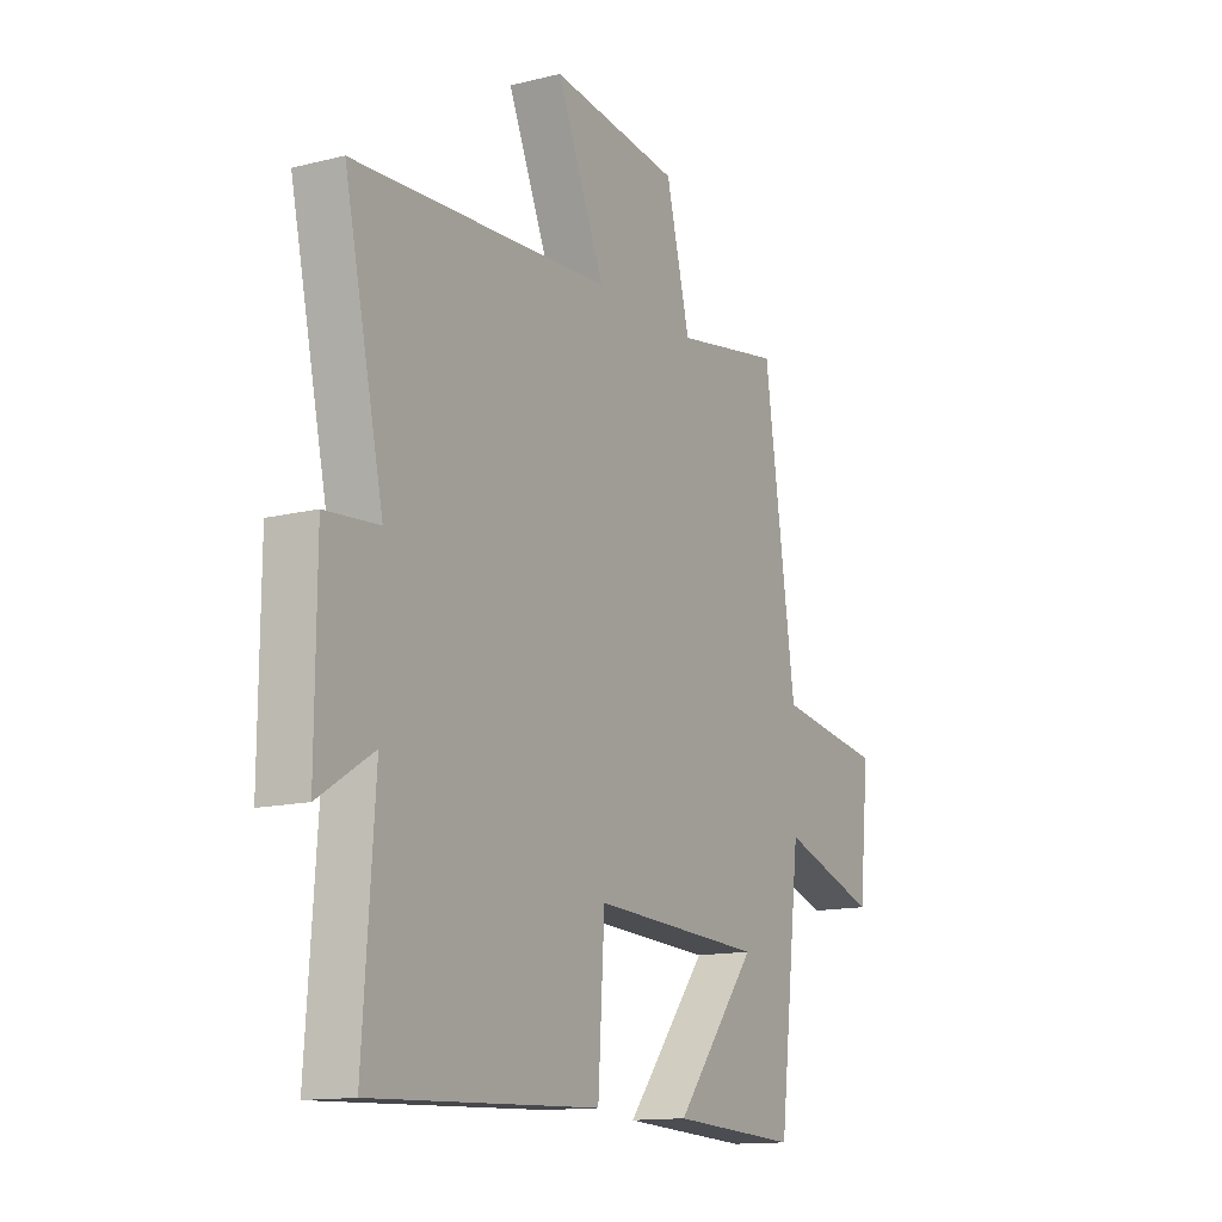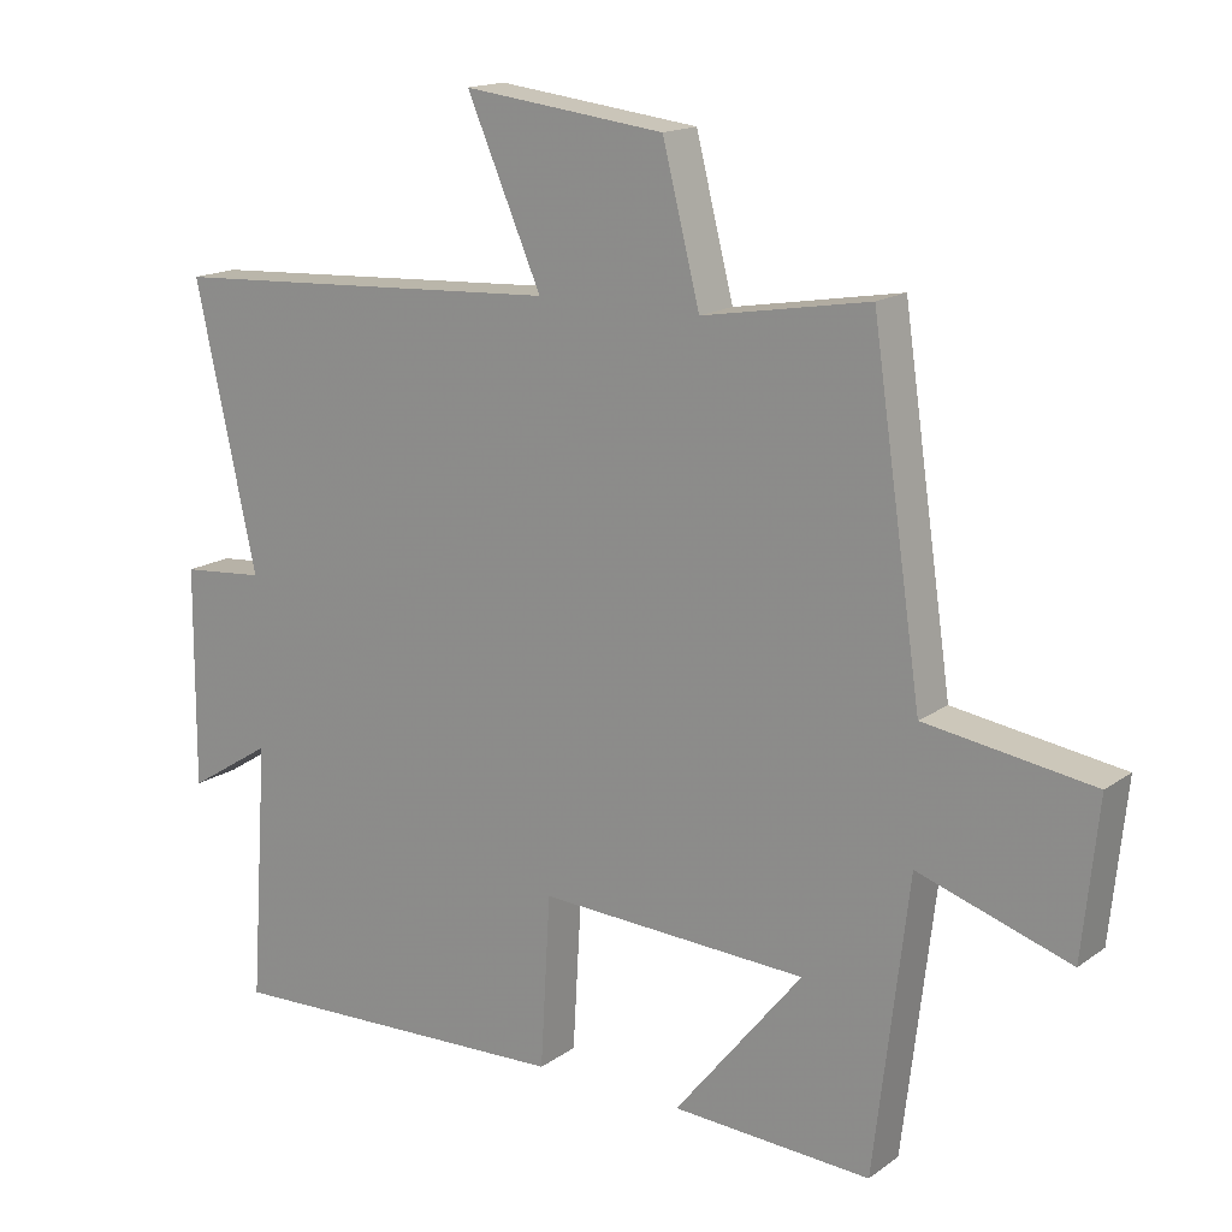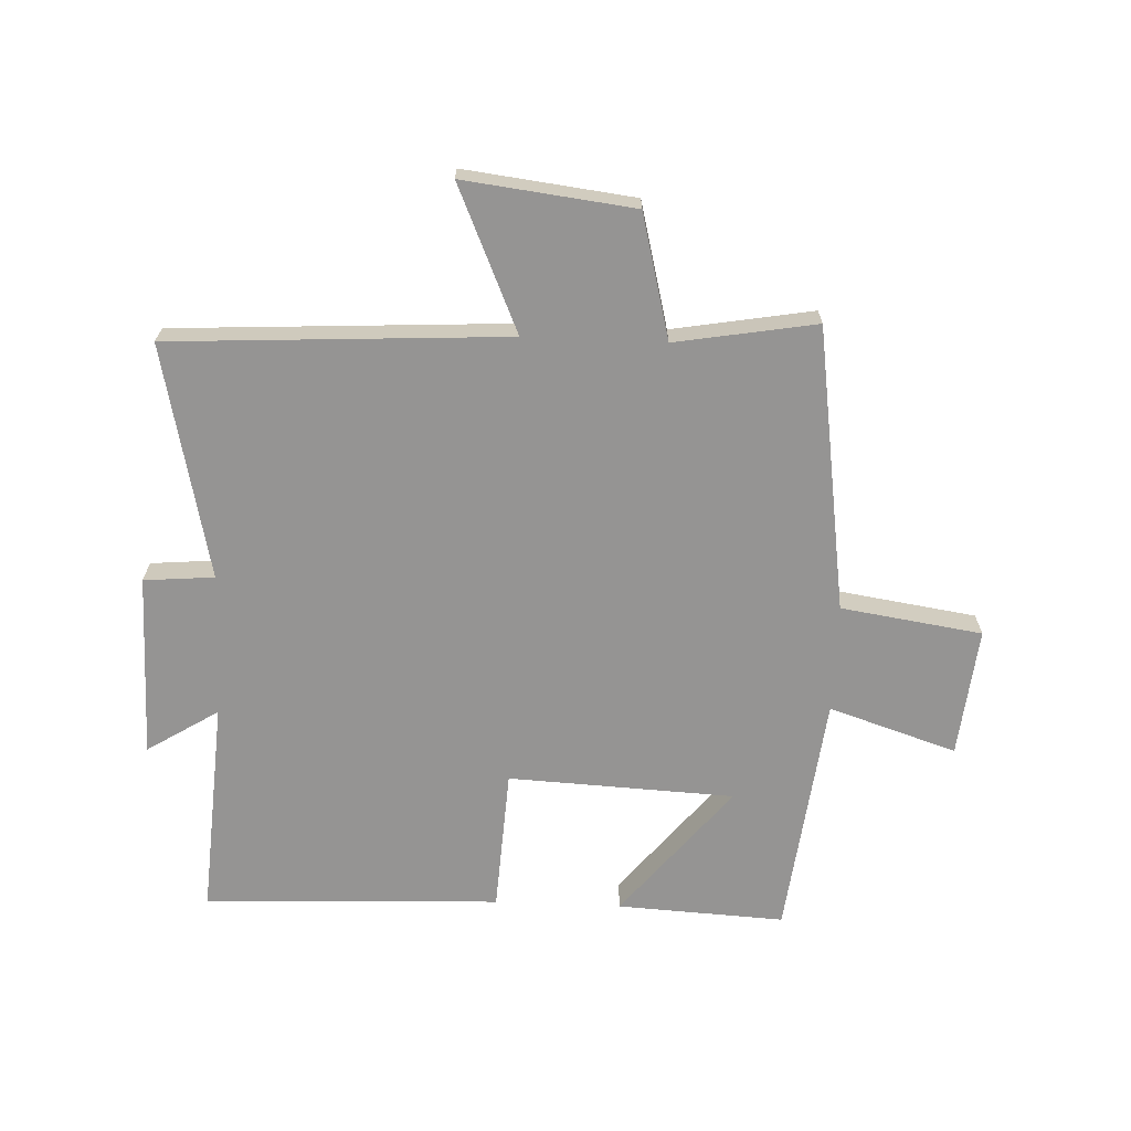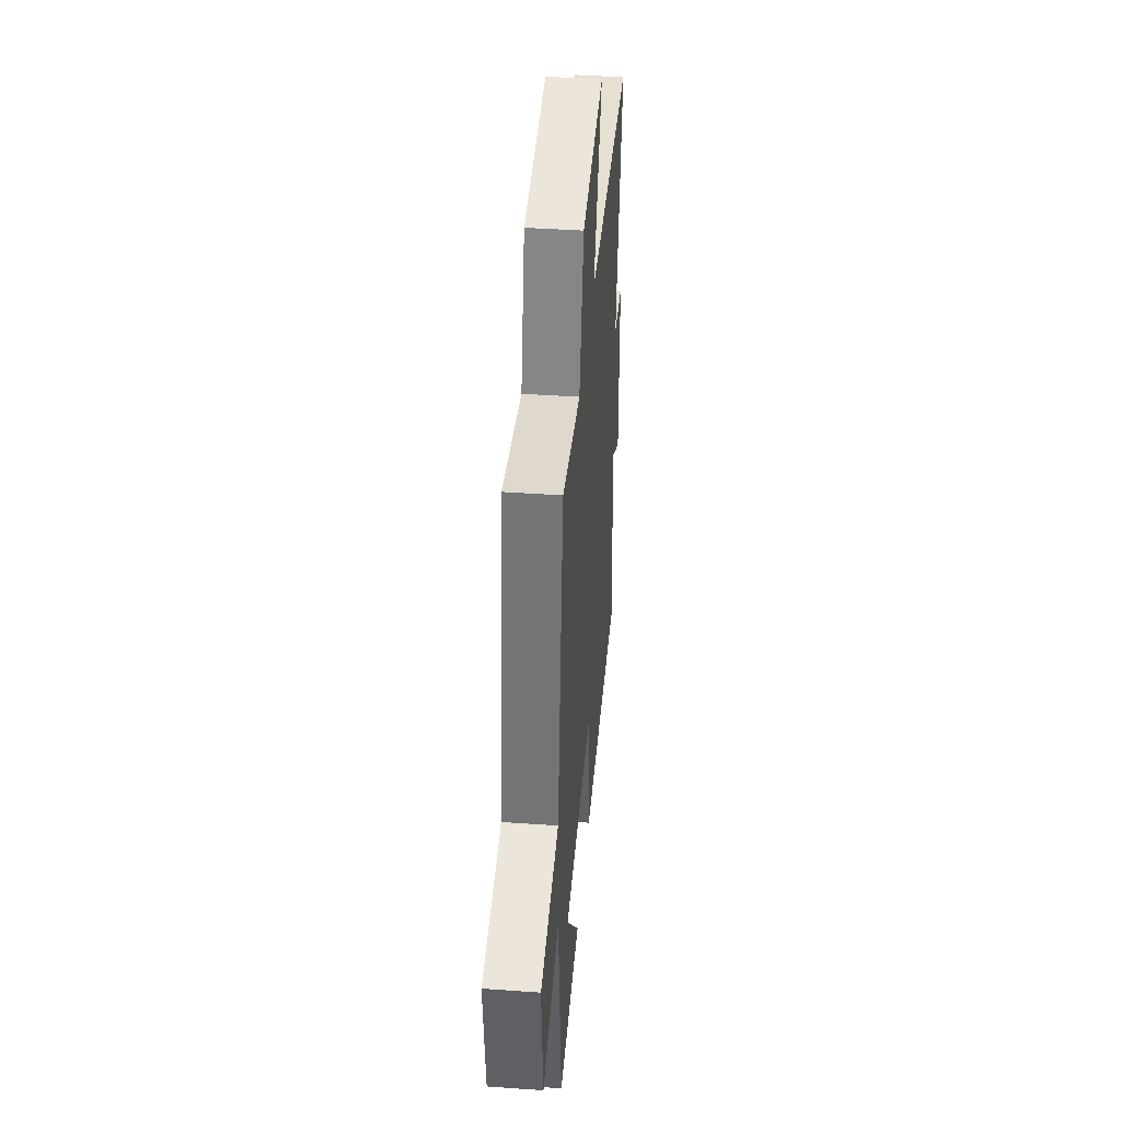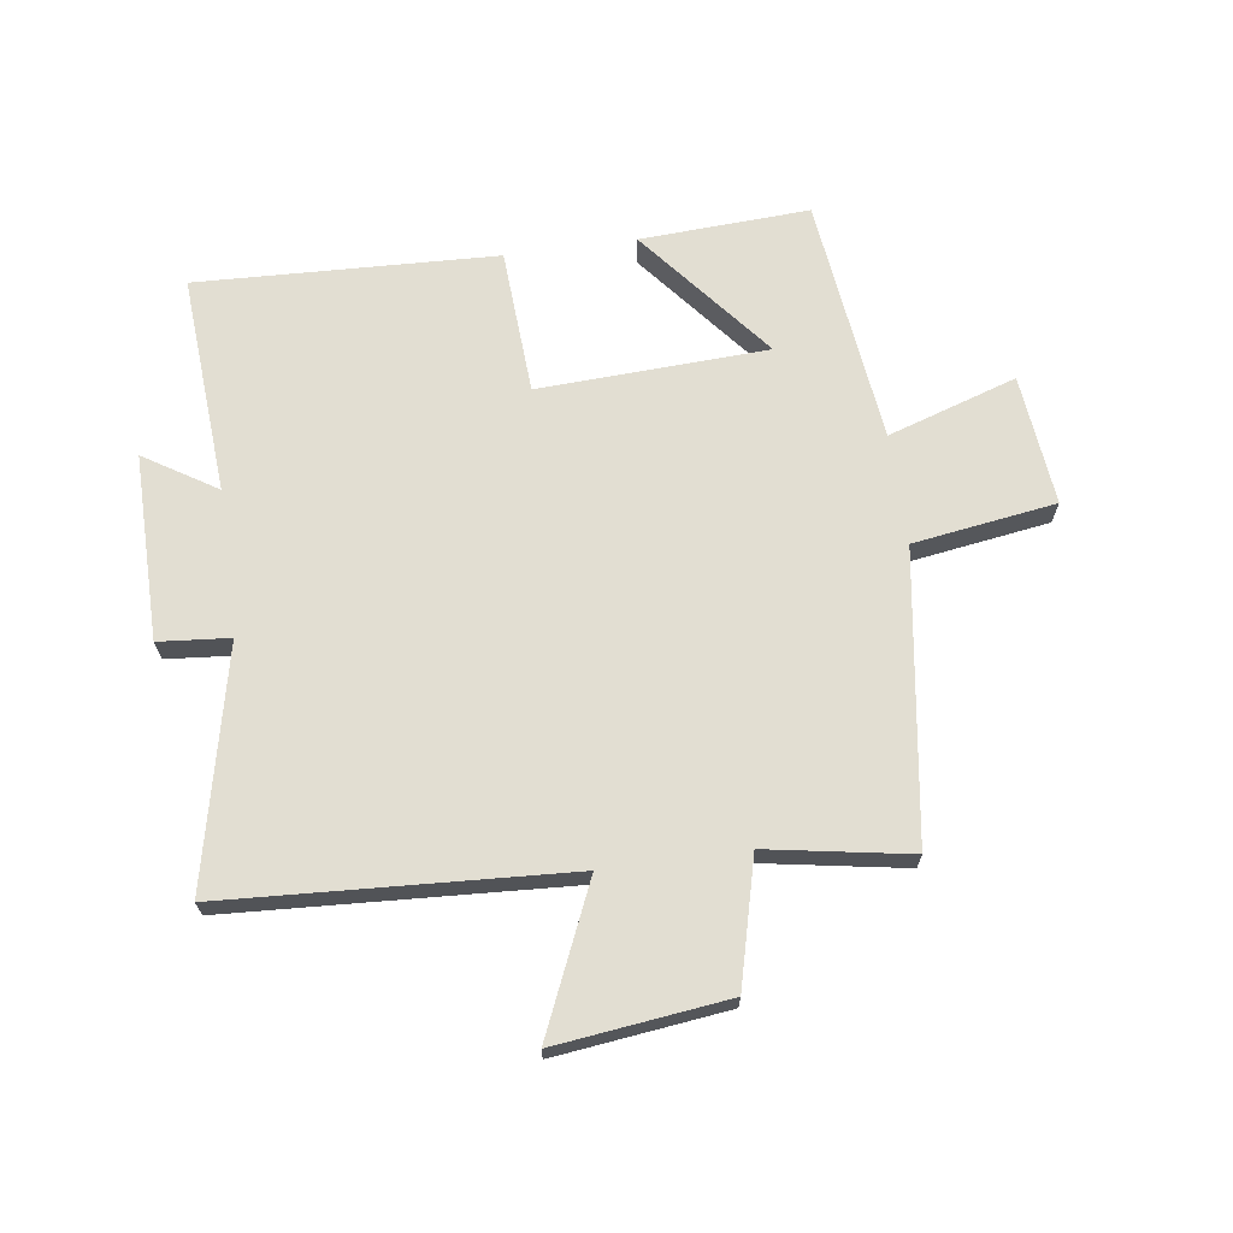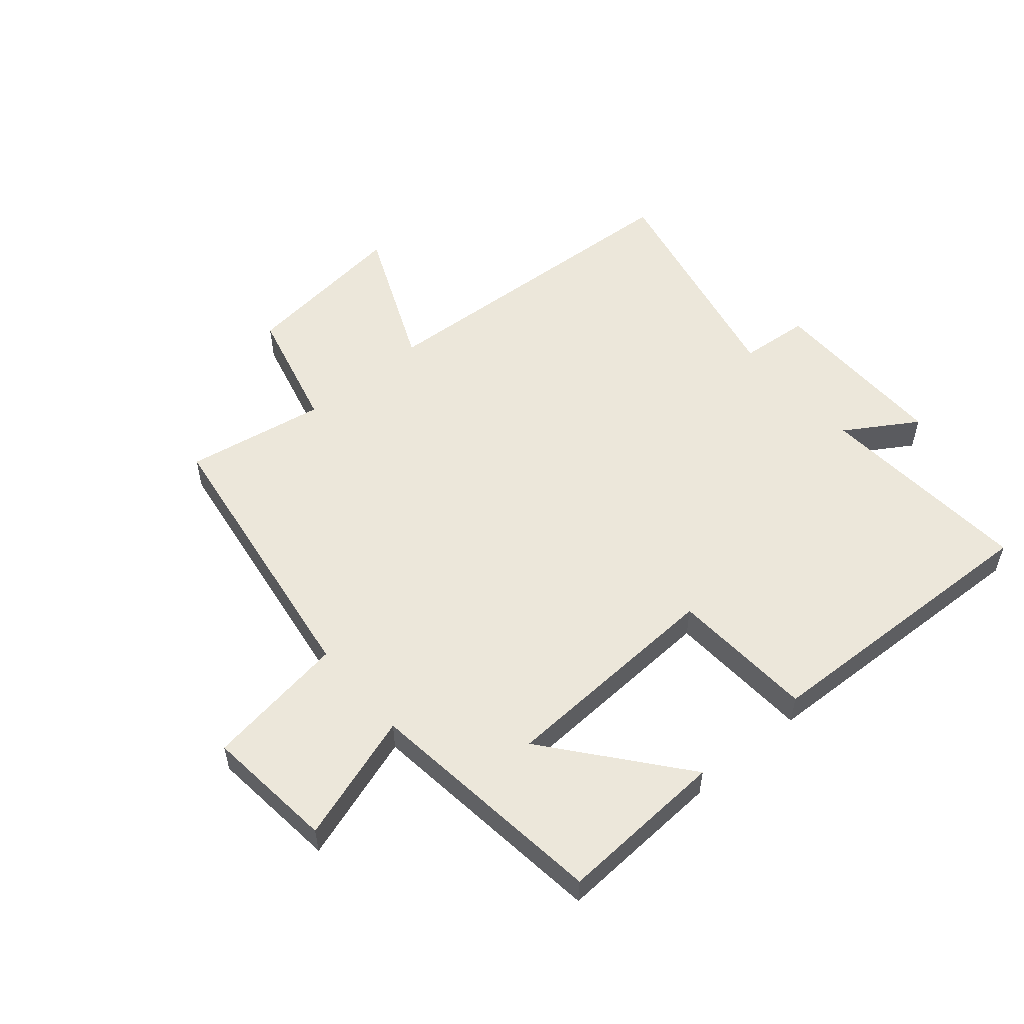
<metadata>
{"format":"obj","ext":"obj","renderer":"f3d","projection":"perspective","resolution":1024,"background":"white","views":[{"elev":-13.6,"azim":-60.8,"up":"+Z"},{"elev":16.1,"azim":35.3,"up":"+Z"},{"elev":-67.1,"azim":-2.4,"up":"+Y"},{"elev":41.5,"azim":94.9,"up":"+Z"},{"elev":67.8,"azim":-7.9,"up":"+Y"},{"elev":54.1,"azim":139.6,"up":"+Y"}]}
</metadata>
<code>
v -0.525 0.07 -0.519
v -0.5 0.07 -0.159
v -0.618 0.07 -0.233
v -0.616 0.07 0.071
v -0.5 0.07 0.081
v -0.585 0.07 0.469
v -0.029 0.07 0.5
v -0.133 0.07 0.739
v 0.147 0.07 0.705
v 0.199 0.07 0.5
v 0.431 0.07 0.54
v 0.5 0.07 0.069
v 0.733 0.07 0.034
v 0.711 0.07 -0.18
v 0.5 0.07 -0.111
v 0.452 0.07 -0.515
v 0.175 0.07 -0.5
v 0.353 0.07 -0.28
v -0.021 0.07 -0.262
v -0.035 0.07 -0.5
v -0.525 0 -0.519
v -0.5 0 -0.159
v -0.618 0 -0.233
v -0.616 0 0.071
v -0.5 0 0.081
v -0.585 0 0.469
v -0.029 0 0.5
v -0.133 0 0.739
v 0.147 0 0.705
v 0.199 0 0.5
v 0.431 0 0.54
v 0.5 0 0.069
v 0.733 0 0.034
v 0.711 0 -0.18
v 0.5 0 -0.111
v 0.452 0 -0.515
v 0.175 0 -0.5
v 0.353 0 -0.28
v -0.021 0 -0.262
v -0.035 0 -0.5
f 19 20 1 2
f 18 19 2
f 15 16 17 18
f 15 18 2
f 12 13 14 15
f 10 11 12 15
f 10 15 2
f 7 8 9 10
f 5 6 7 10
f 5 10 2 3
f 3 4 5
f 22 21 40 39
f 22 39 38
f 38 37 36 35
f 22 38 35
f 35 34 33 32
f 35 32 31 30
f 22 35 30
f 30 29 28 27
f 30 27 26 25
f 23 22 30 25
f 25 24 23
f 1 21 22 2
f 2 22 23 3
f 3 23 24 4
f 4 24 25 5
f 5 25 26 6
f 6 26 27 7
f 7 27 28 8
f 8 28 29 9
f 9 29 30 10
f 10 30 31 11
f 11 31 32 12
f 12 32 33 13
f 13 33 34 14
f 14 34 35 15
f 15 35 36 16
f 16 36 37 17
f 17 37 38 18
f 18 38 39 19
f 19 39 40 20
f 20 40 21 1

</code>
